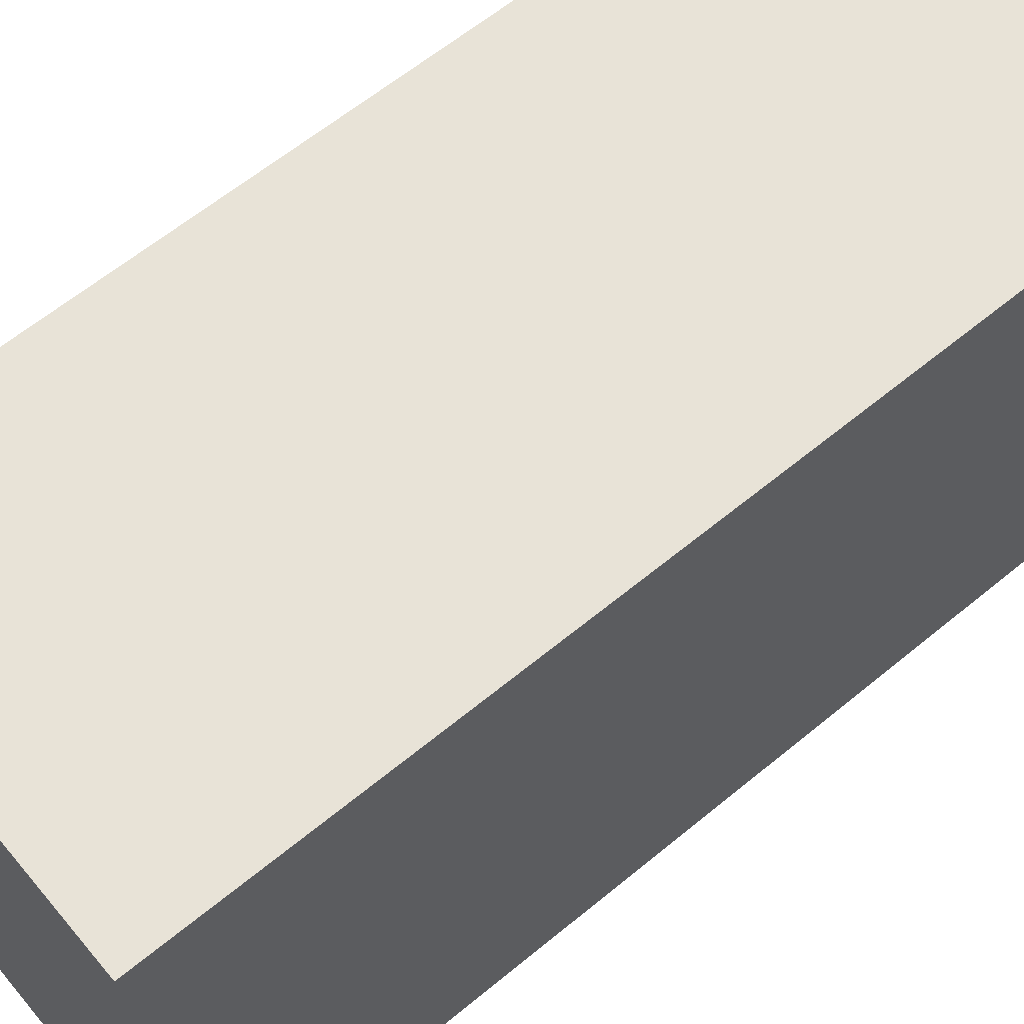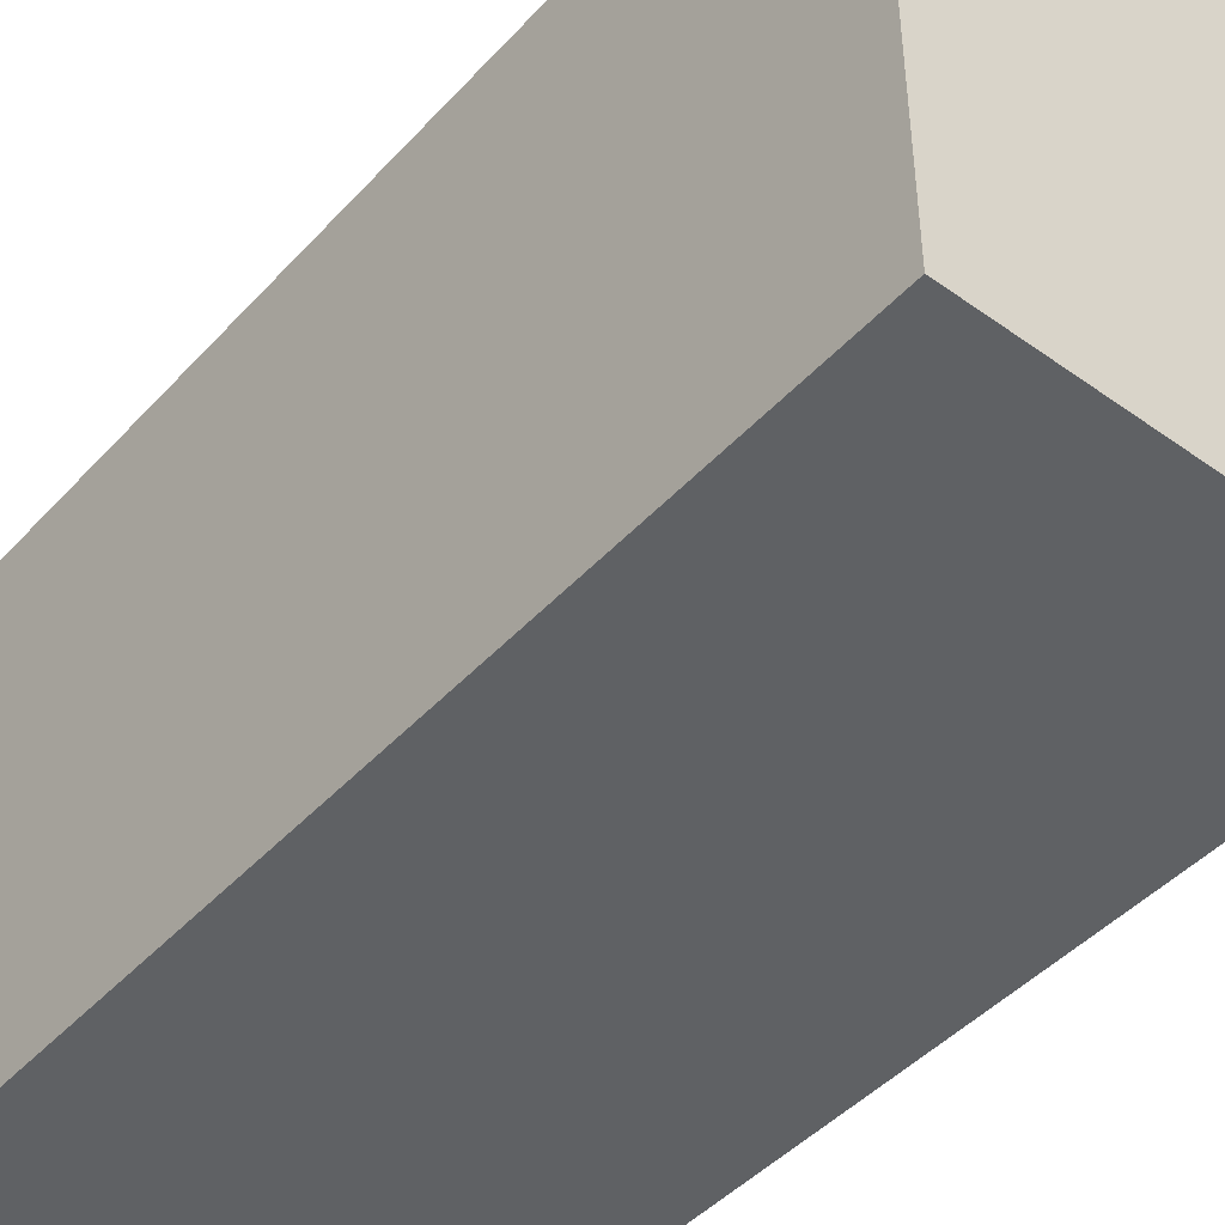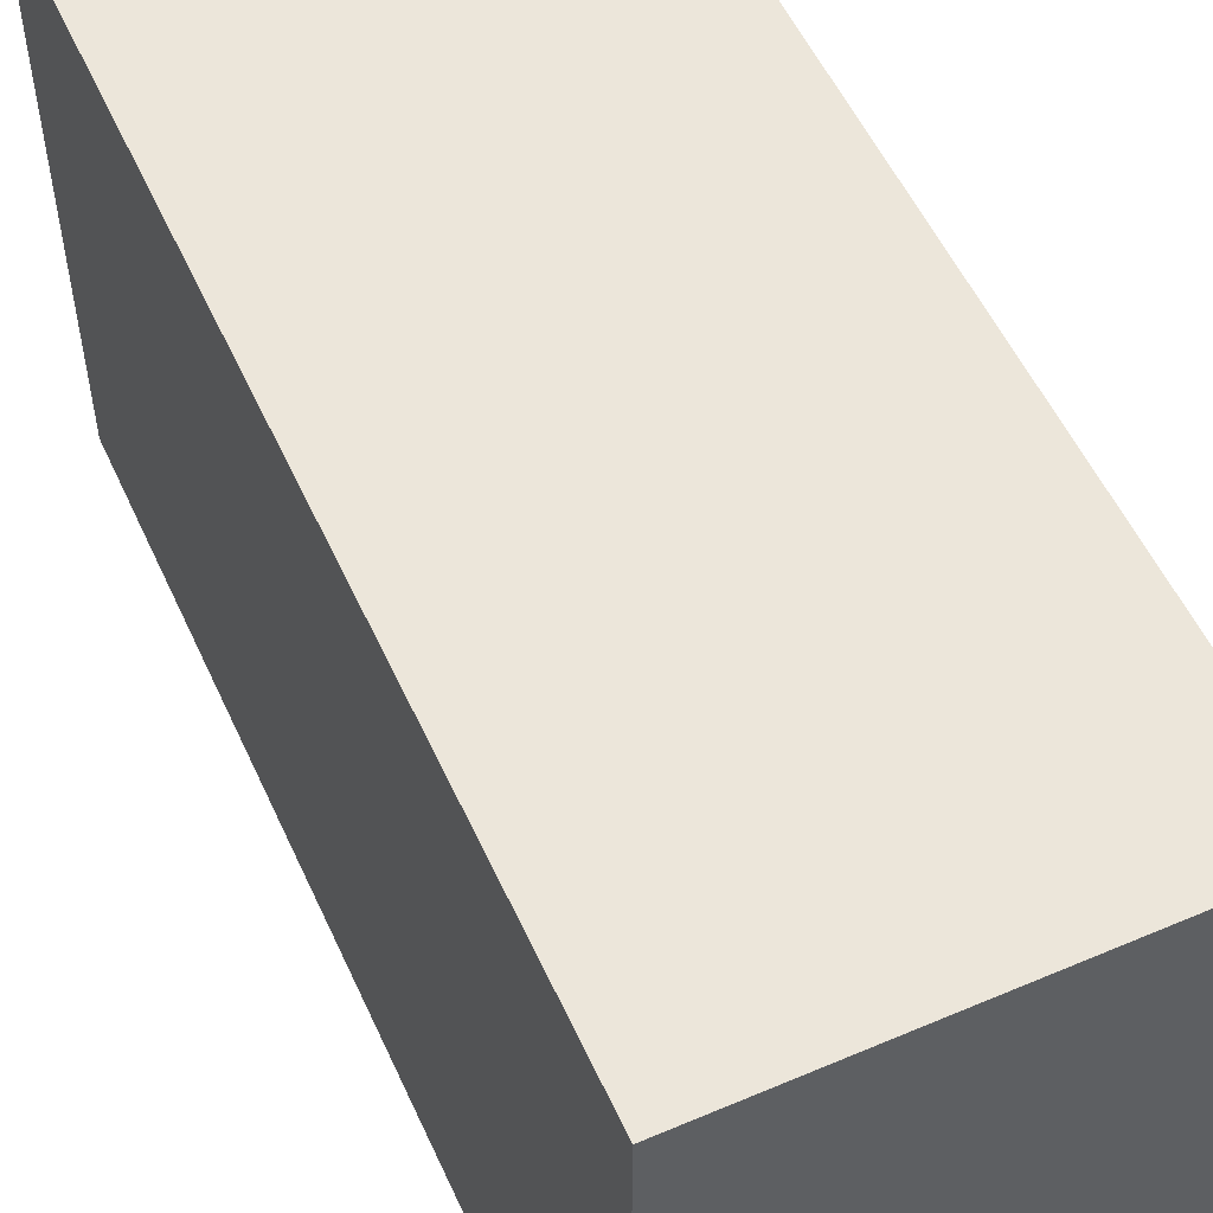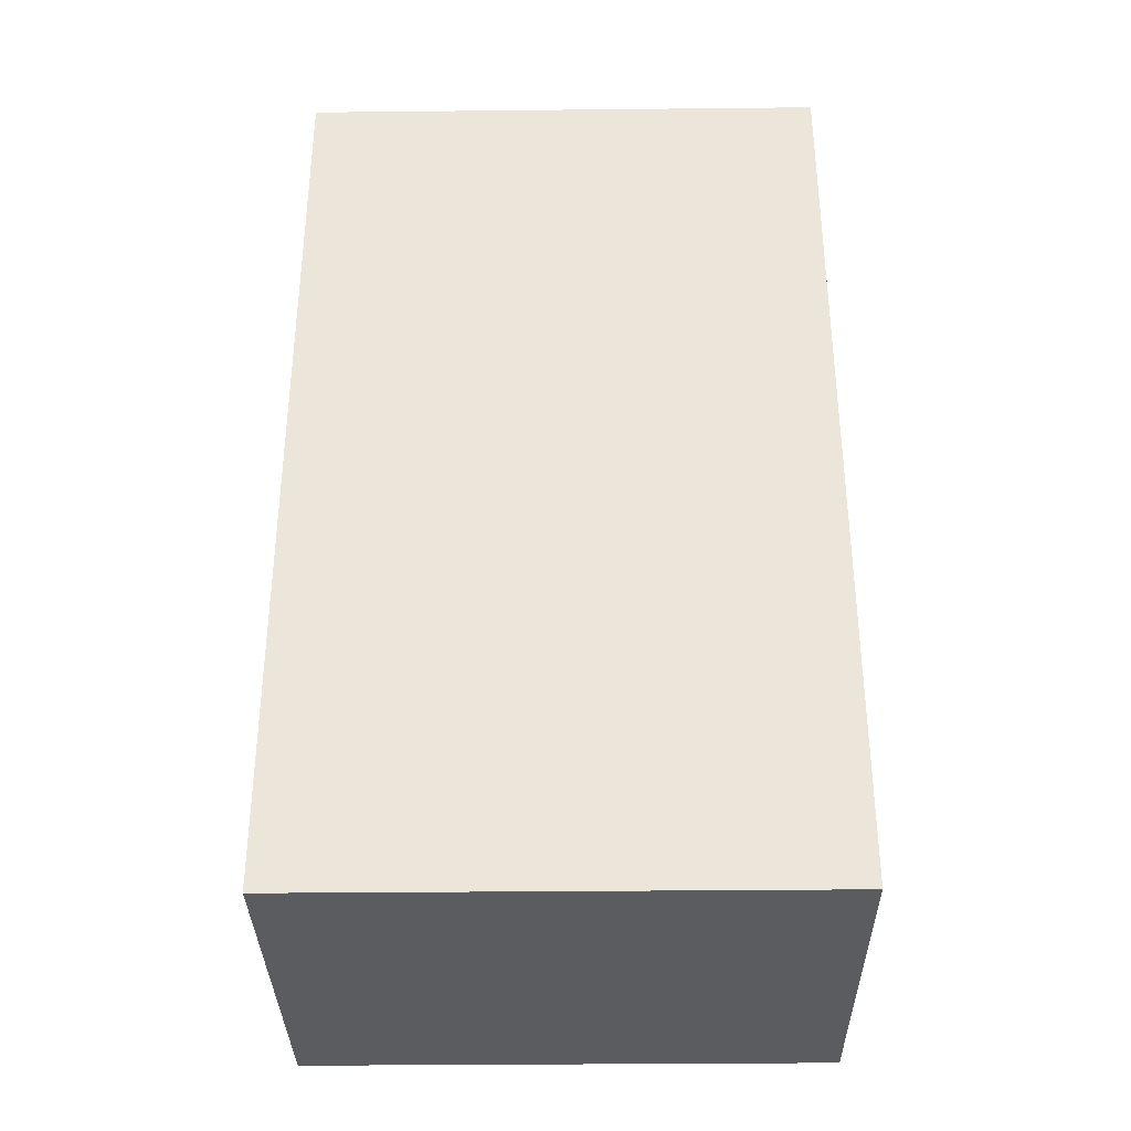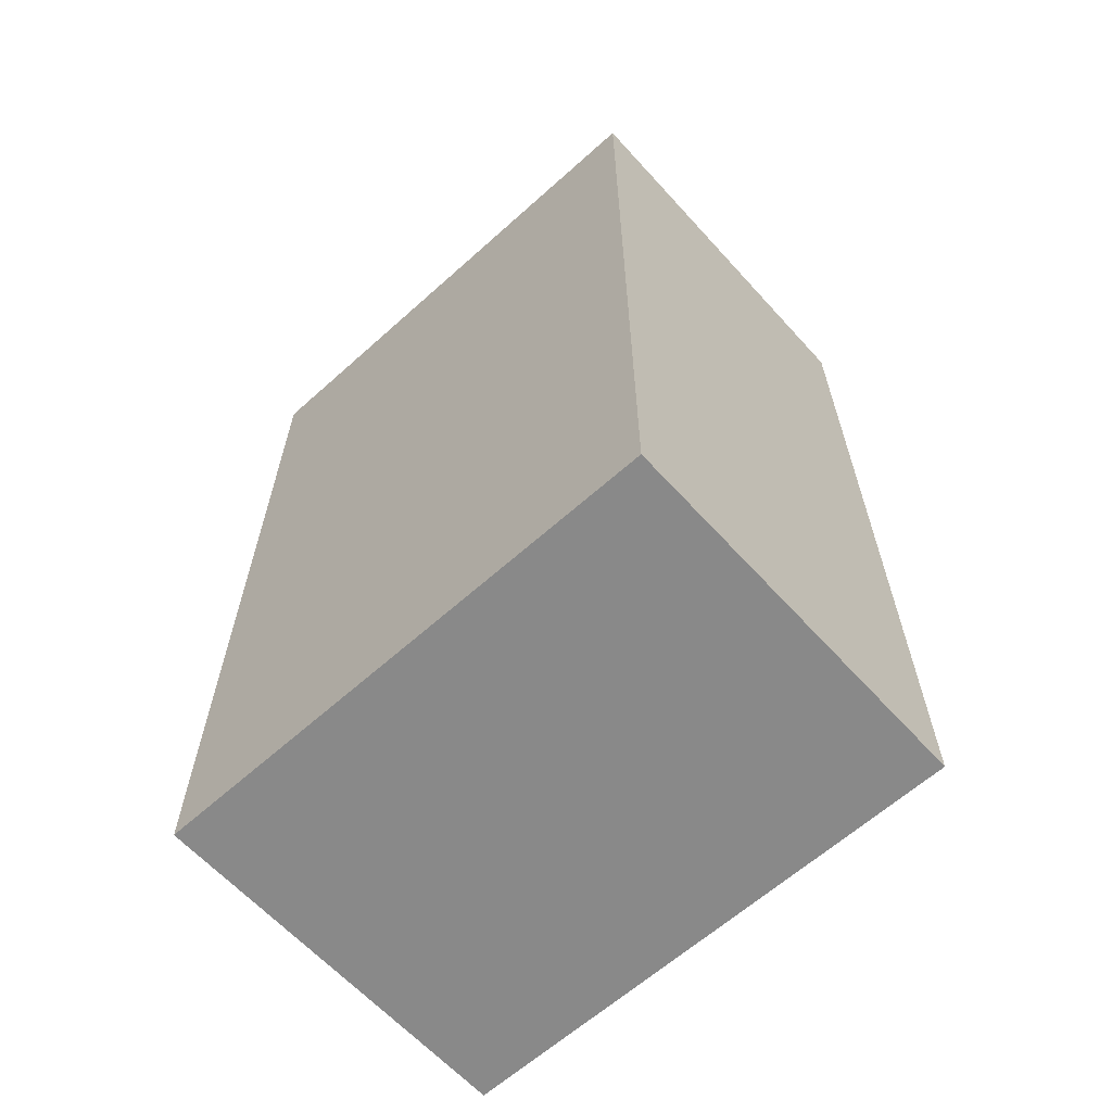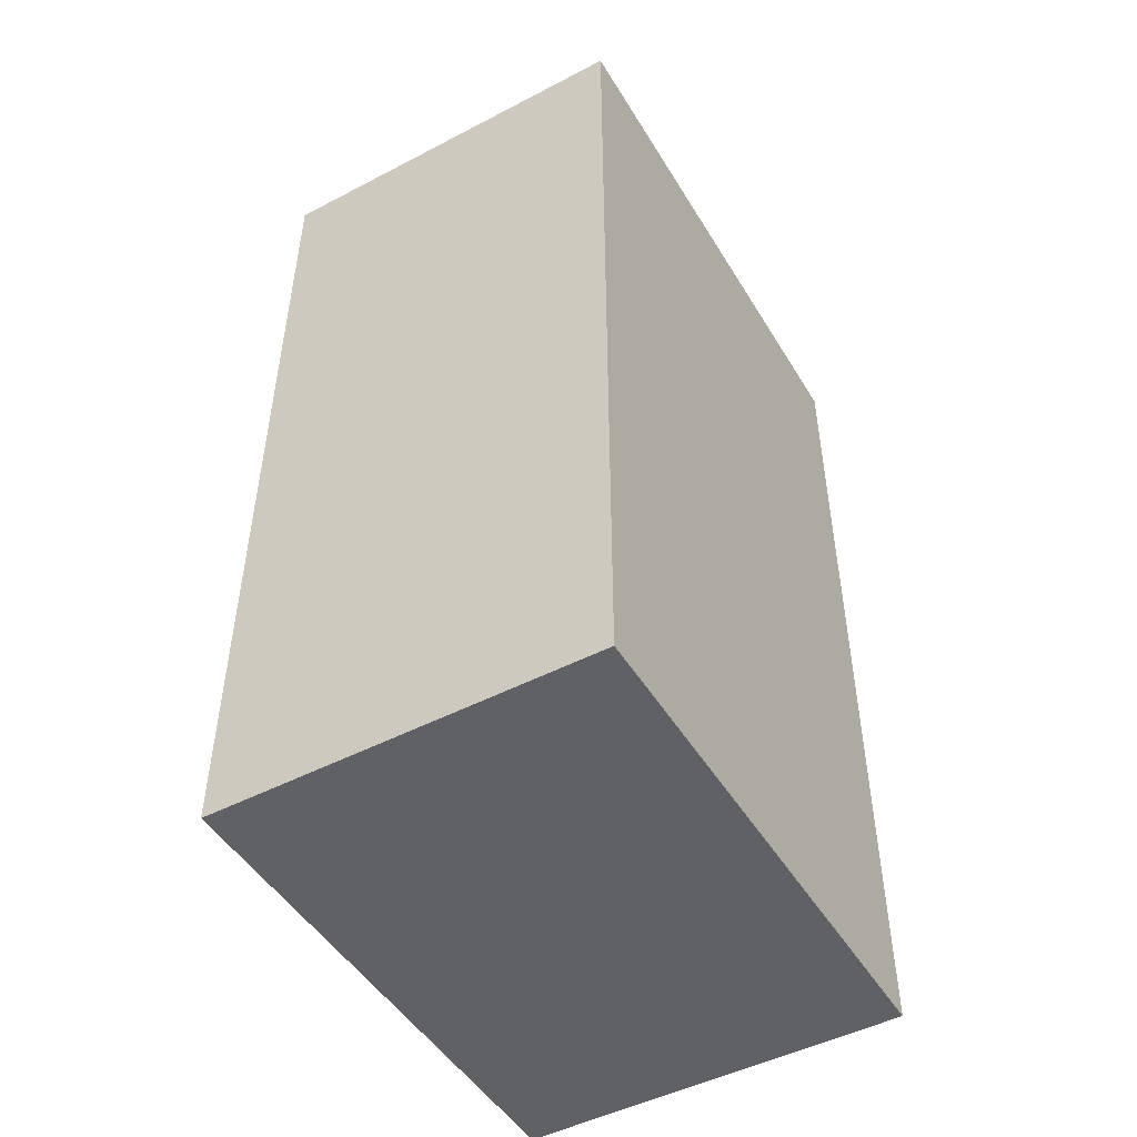
<metadata>
{"format":"obj","ext":"obj","renderer":"f3d","projection":"perspective","resolution":1024,"background":"white","views":[{"elev":62.3,"azim":50.1,"up":"+Y"},{"elev":-45.5,"azim":140.5,"up":"+Y"},{"elev":54.4,"azim":155.7,"up":"+Y"},{"elev":-34.3,"azim":-89.2,"up":"+Z"},{"elev":-63.1,"azim":-47.8,"up":"+Z"},{"elev":-48.6,"azim":30.1,"up":"+Z"}]}
</metadata>
<code>
v -9.5 0 22.5
v -9.5 0 21.5
v -9.5 0 -21.5
v -9.5 0 -22.5
v -9.5 13 21.5
v -9.5 13 20.5
v -9.5 13 -20.5
v -9.5 13 -21.5
v -9.5 15 20.5
v -9.5 15 19.5
v -9.5 15 -19.5
v -9.5 15 -20.5
v -9.5 16 19.5
v -9.5 16 18.5
v -9.5 16 -18.5
v -9.5 16 -19.5
v -9.5 17 18.5
v -9.5 17 17.5
v -9.5 17 -17.5
v -9.5 17 -18.5
v -9.5 18 17.5
v -9.5 18 16.5
v -9.5 18 -16.5
v -9.5 18 -17.5
v -9.5 19 16.5
v -9.5 19 15.5
v -9.5 19 -15.5
v -9.5 19 -16.5
v -9.5 20 15.5
v -9.5 20 14.5
v -9.5 20 -14.5
v -9.5 20 -15.5
v -9.5 21 14.5
v -9.5 21 13.5
v -9.5 21 -13.5
v -9.5 21 -14.5
v -9.5 22 13.5
v -9.5 22 11.5
v -9.5 22 -11.5
v -9.5 22 -13.5
v -9.5 23 11.5
v -9.5 23 9.5
v -9.5 23 -9.5
v -9.5 23 -11.5
v -9.5 24 9.5
v -9.5 24 6.5
v -9.5 24 -6.5
v -9.5 24 -9.5
v -9.5 25 6.5
v -9.5 25 -6.5
v -9.5 26 22.5
v -9.5 26 -22.5
v 9.5 0 22.5
v 9.5 0 21.5
v 9.5 0 -20.5
v 9.5 0 -22.5
v 9.5 12 -19.5
v 9.5 12 -20.5
v 9.5 14 21.5
v 9.5 14 20.5
v 9.5 14 -18.5
v 9.5 14 -19.5
v 9.5 15 20.5
v 9.5 15 19.5
v 9.5 15 -17.5
v 9.5 15 -18.5
v 9.5 17 19.5
v 9.5 17 18.5
v 9.5 17 -16.5
v 9.5 17 -17.5
v 9.5 18 18.5
v 9.5 18 17.5
v 9.5 18 -15.5
v 9.5 18 -16.5
v 9.5 19 17.5
v 9.5 19 16.5
v 9.5 19 -14.5
v 9.5 19 -15.5
v 9.5 20 16.5
v 9.5 20 15.5
v 9.5 20 -13.5
v 9.5 20 -14.5
v 9.5 21 15.5
v 9.5 21 13.5
v 9.5 21 -11.5
v 9.5 21 -13.5
v 9.5 22 13.5
v 9.5 22 12.5
v 9.5 22 -10.5
v 9.5 22 -11.5
v 9.5 23 12.5
v 9.5 23 10.5
v 9.5 23 -8.5
v 9.5 23 -10.5
v 9.5 24 10.5
v 9.5 24 7.5
v 9.5 24 -5.5
v 9.5 24 -8.5
v 9.5 25 7.5
v 9.5 25 -5.5
v 9.5 26 22.5
v 9.5 26 -22.5
v -9.5 0 22.5
v -9.5 26 22.5
v 9.5 0 22.5
v 9.5 26 22.5
v -9.5 0 -22.5
v -9.5 26 -22.5
v 9.5 0 -22.5
v 9.5 26 -22.5
v -9.5 0 22.5
v 9.5 0 22.5
v -9.5 0 21.5
v 9.5 0 21.5
v -8.5 0 -20.5
v 9.5 0 -20.5
v -9.5 0 -21.5
v -8.5 0 -21.5
v -9.5 0 -22.5
v 9.5 0 -22.5
v -9.5 26 22.5
v 9.5 26 22.5
v -9.5 26 -22.5
v 9.5 26 -22.5
f 5 2 1
f 5 3 2
f 6 3 5
f 7 3 6
f 8 4 3
f 8 3 7
f 9 7 6
f 9 6 5
f 10 7 9
f 11 7 10
f 12 8 7
f 12 7 11
f 13 11 10
f 13 10 9
f 14 11 13
f 15 11 14
f 16 12 11
f 16 11 15
f 17 15 14
f 17 14 13
f 18 15 17
f 19 15 18
f 20 16 15
f 20 15 19
f 21 19 18
f 21 18 17
f 22 19 21
f 23 19 22
f 24 20 19
f 24 19 23
f 25 23 22
f 25 22 21
f 26 23 25
f 27 23 26
f 28 24 23
f 28 23 27
f 29 27 26
f 29 26 25
f 30 27 29
f 31 27 30
f 32 28 27
f 32 27 31
f 33 31 30
f 33 30 29
f 34 31 33
f 35 31 34
f 36 32 31
f 36 31 35
f 37 35 34
f 37 34 33
f 38 35 37
f 39 35 38
f 40 36 35
f 40 35 39
f 41 39 38
f 41 38 37
f 42 39 41
f 43 39 42
f 44 40 39
f 44 39 43
f 45 43 42
f 45 42 41
f 46 43 45
f 47 43 46
f 48 44 43
f 48 43 47
f 49 47 46
f 49 46 45
f 50 48 47
f 50 47 49
f 51 5 1
f 51 9 5
f 51 50 49
f 51 49 45
f 51 45 41
f 51 13 9
f 51 41 37
f 51 17 13
f 51 37 33
f 51 21 17
f 51 33 29
f 51 25 21
f 51 29 25
f 52 4 8
f 52 50 51
f 52 48 50
f 52 28 32
f 52 24 28
f 52 32 36
f 52 20 24
f 52 36 40
f 52 16 20
f 52 40 44
f 52 12 16
f 52 44 48
f 52 8 12
f 54 55 57
f 55 56 58
f 57 55 58
f 53 54 59
f 54 57 59
f 59 57 60
f 60 57 61
f 57 58 62
f 61 57 62
f 60 61 63
f 59 60 63
f 63 61 64
f 64 61 65
f 61 62 66
f 65 61 66
f 64 65 67
f 63 64 67
f 67 65 68
f 68 65 69
f 65 66 70
f 69 65 70
f 68 69 71
f 67 68 71
f 71 69 72
f 72 69 73
f 69 70 74
f 73 69 74
f 72 73 75
f 71 72 75
f 75 73 76
f 76 73 77
f 73 74 78
f 77 73 78
f 76 77 79
f 75 76 79
f 79 77 80
f 80 77 81
f 77 78 82
f 81 77 82
f 80 81 83
f 79 80 83
f 83 81 84
f 84 81 85
f 81 82 86
f 85 81 86
f 84 85 87
f 83 84 87
f 87 85 88
f 88 85 89
f 85 86 90
f 89 85 90
f 88 89 91
f 87 88 91
f 91 89 92
f 92 89 93
f 89 90 94
f 93 89 94
f 92 93 95
f 91 92 95
f 95 93 96
f 96 93 97
f 93 94 98
f 97 93 98
f 96 97 99
f 95 96 99
f 97 98 100
f 99 97 100
f 53 59 101
f 59 63 101
f 99 100 101
f 95 99 101
f 91 95 101
f 63 67 101
f 87 91 101
f 67 71 101
f 83 87 101
f 71 75 101
f 79 83 101
f 75 79 101
f 58 56 102
f 101 100 102
f 62 58 102
f 82 78 102
f 86 82 102
f 78 74 102
f 90 86 102
f 74 70 102
f 94 90 102
f 70 66 102
f 98 94 102
f 66 62 102
f 100 98 102
f 105 104 103
f 106 104 105
f 107 108 109
f 109 108 110
f 113 112 111
f 114 112 113
f 115 114 113
f 116 114 115
f 117 115 113
f 118 116 115
f 118 115 117
f 119 118 117
f 120 116 118
f 120 118 119
f 121 122 123
f 123 122 124

</code>
